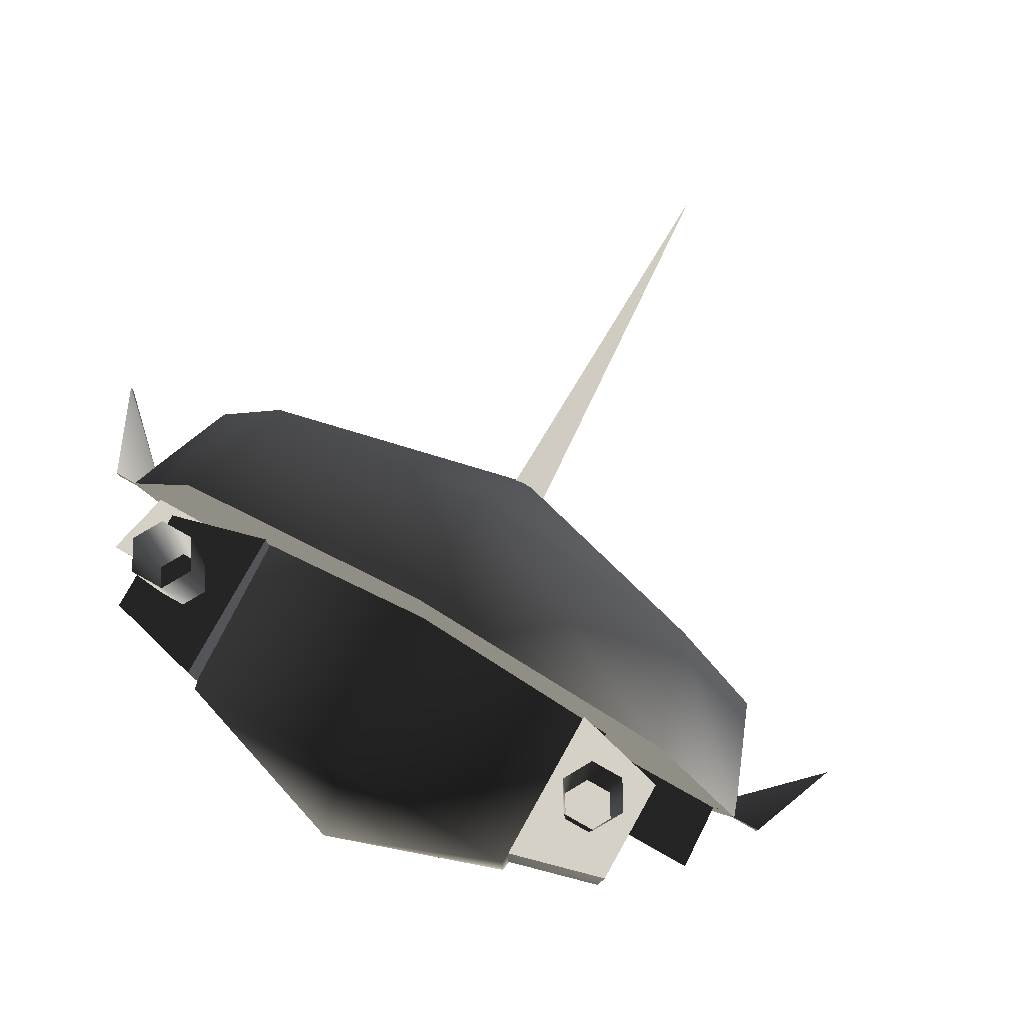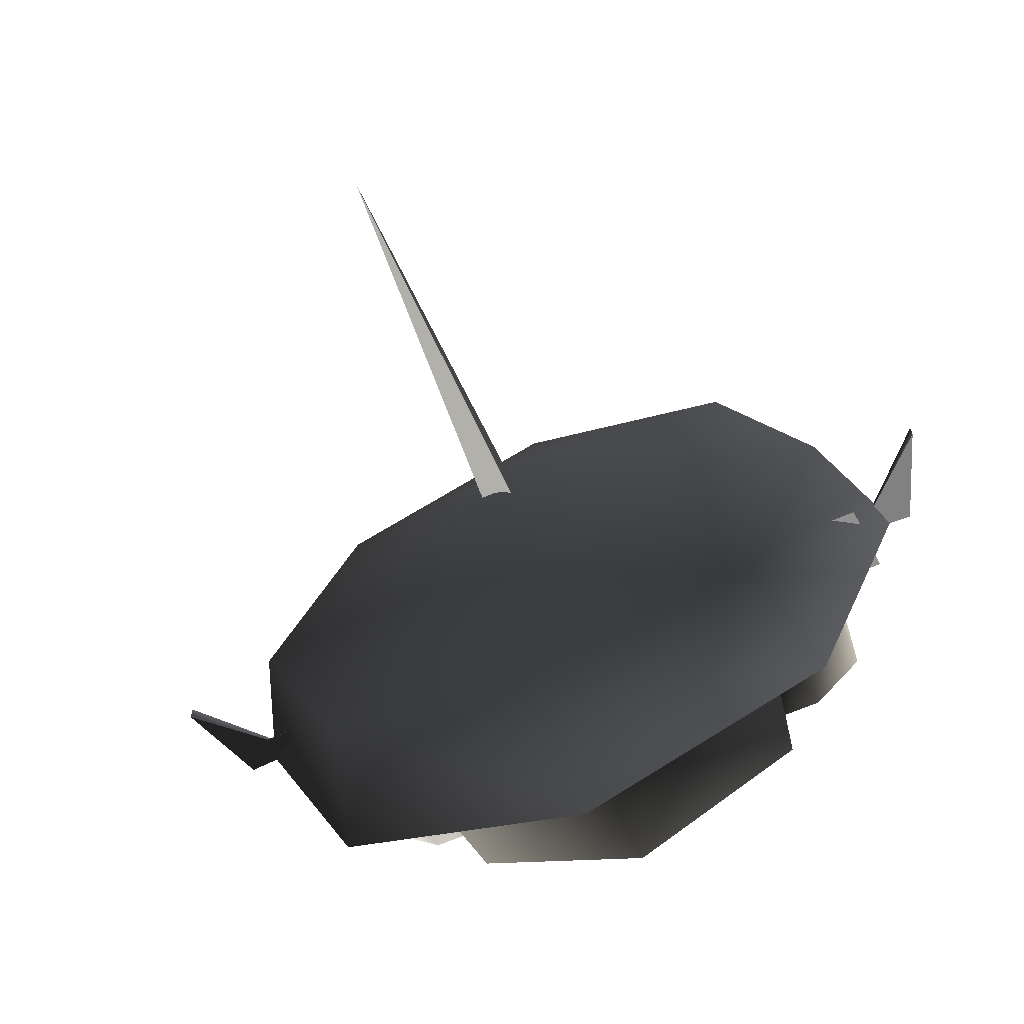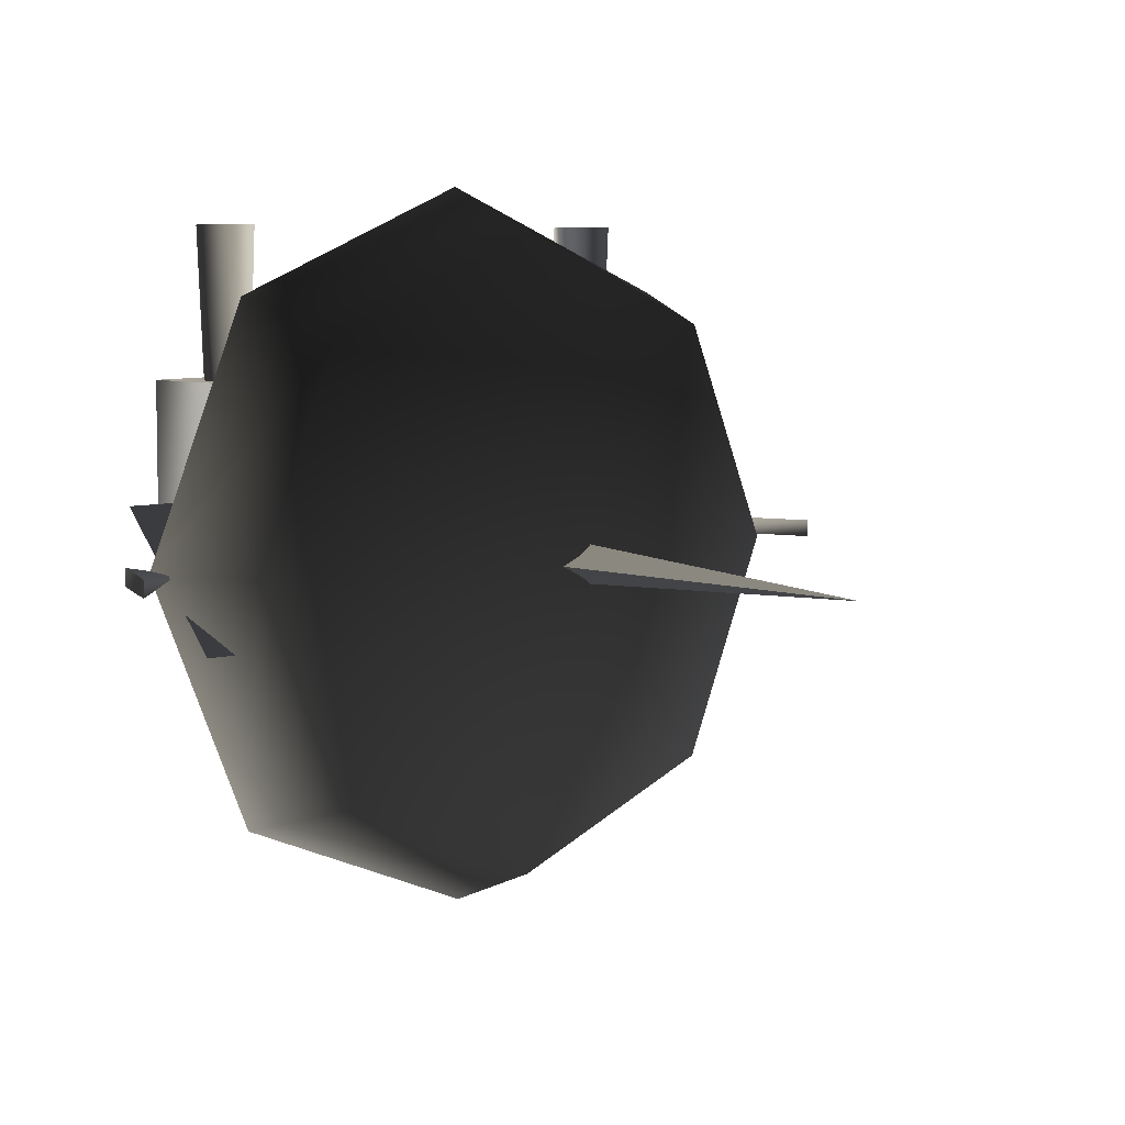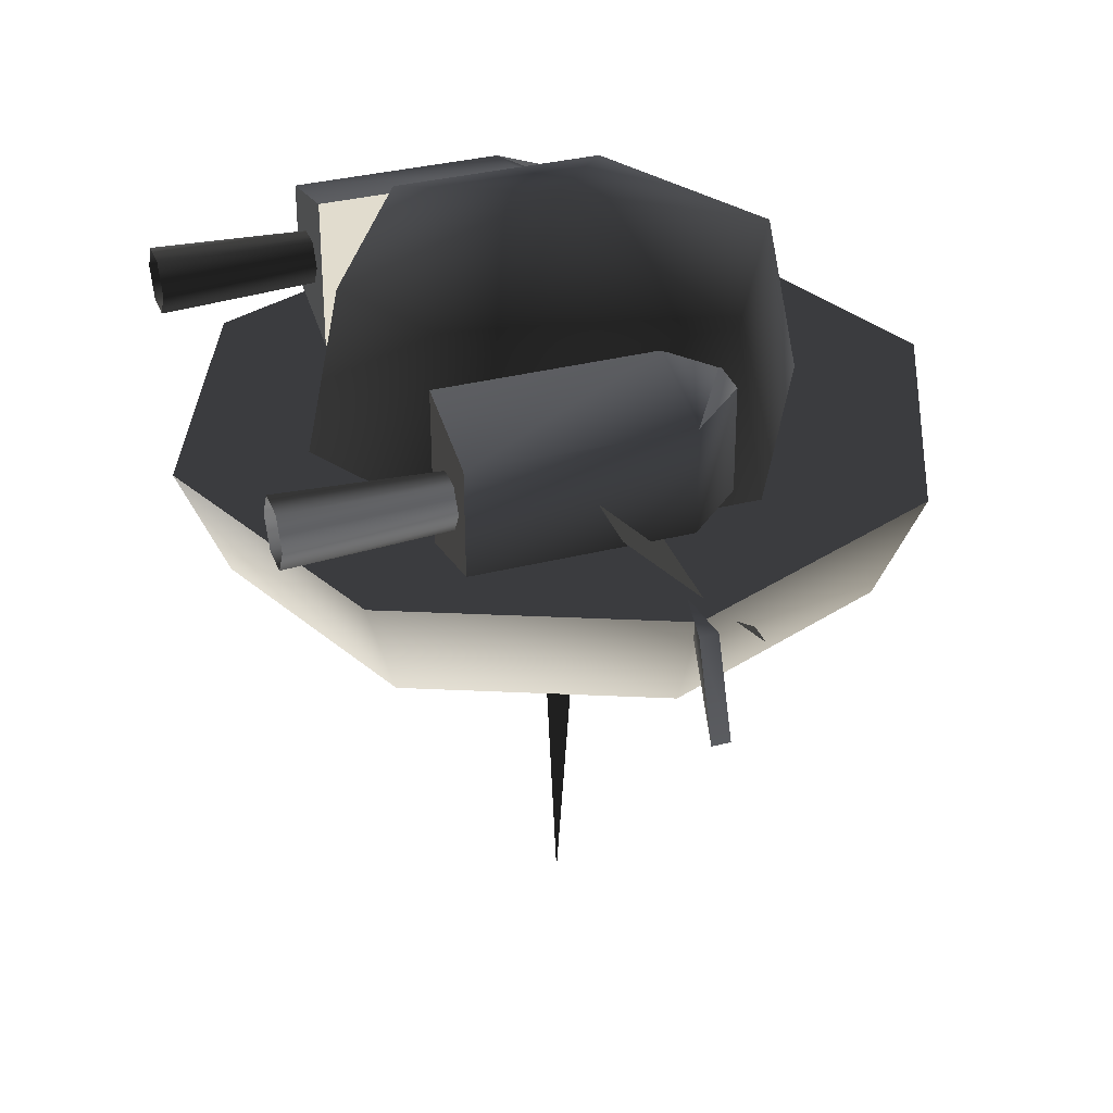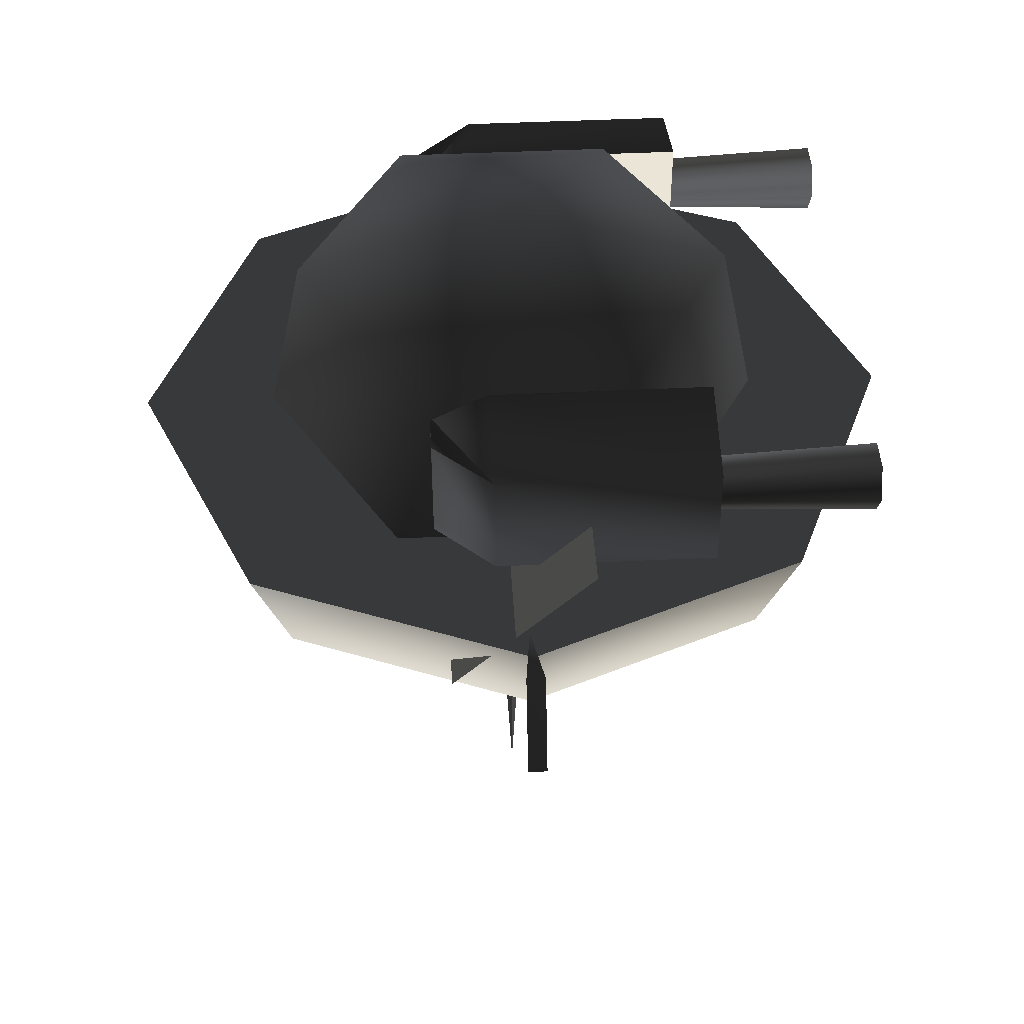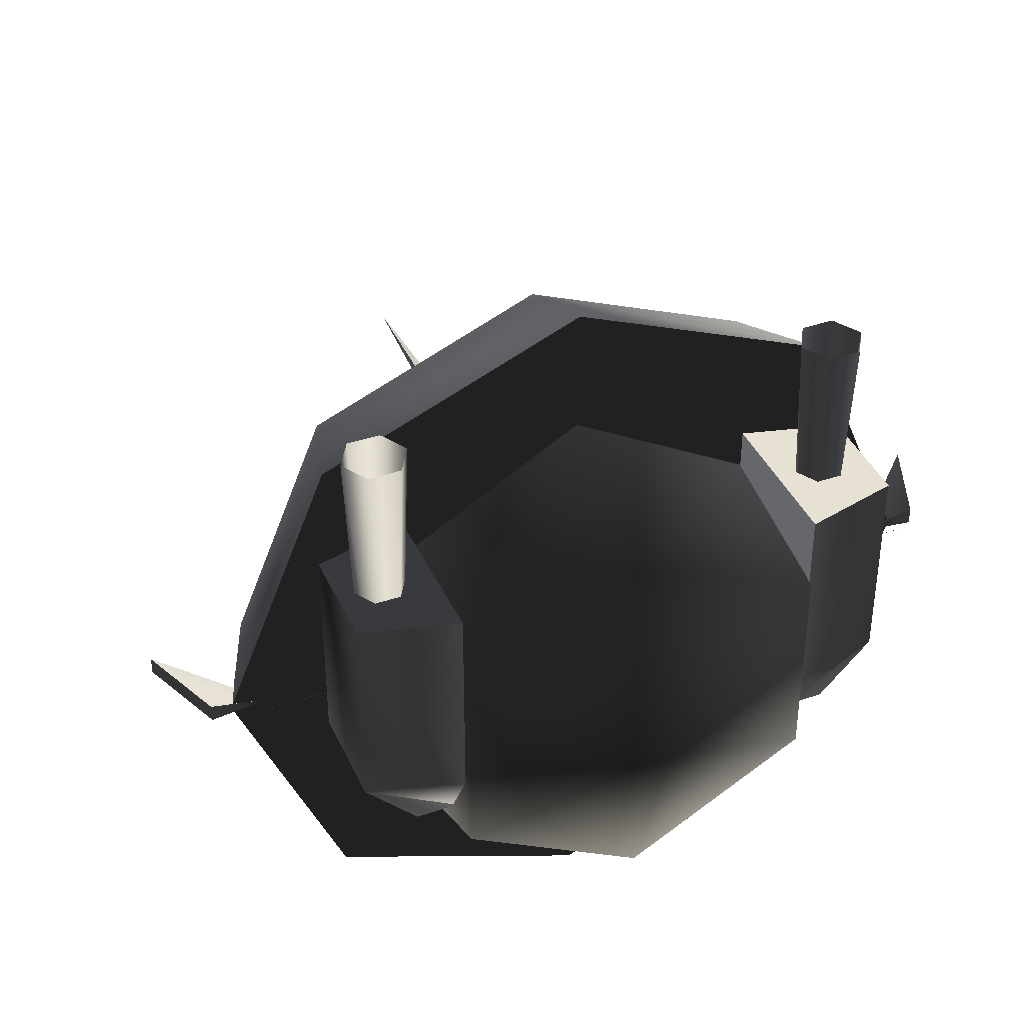
<metadata>
{"format":"obj","ext":"obj","renderer":"f3d","projection":"perspective","resolution":1024,"background":"white","views":[{"elev":79.7,"azim":-150.8,"up":"+Z"},{"elev":-66.1,"azim":23.5,"up":"+Z"},{"elev":6.4,"azim":-40.5,"up":"+Z"},{"elev":34.1,"azim":71.1,"up":"+Y"},{"elev":44.4,"azim":-93.2,"up":"+Y"},{"elev":39.6,"azim":157.2,"up":"+Z"}]}
</metadata>
<code>
v  3.235 3.332 -1.897
v  -0.05062 3.332 -3.794
v  -0.05062 4.492 0.000107
v  3.235 3.332 1.897
v  -0.05061 3.332 3.794
v  3.832 -0.003111 -2.242
v  -0.05062 -0.00311 -4.483
v  3.832 -0.003111 2.242
v  -0.05061 -0.00311 4.483
v  -3.933 -0.00311 -2.242
v  -3.336 3.332 -1.897
v  -3.336 3.332 1.897
v  -3.933 -0.00311 2.242
v  -5.107 0.8199 3.231
v  -5.107 2.728 3.224
v  -5.107 2.728 -0.5544
v  -5.107 0.8199 -0.5471
v  -4.146 0.8199 -1.57
v  -3.385 0.8199 -1.57
v  -3.385 0.3727 -0.5492
v  -3.385 0.3727 3.233
v  -3.383 2.728 -1.577
v  -3.383 3.18 -0.5565
v  -3.383 3.18 3.226
v  -4.146 2.728 -1.577
v  -4.511 2.249 6.015
v  -4.408 2.07 1.084
v  -4.595 1.745 1.084
v  -4.802 1.745 6.015
v  -3.929 2.249 6.015
v  -4.033 2.07 1.084
v  -3.638 1.745 6.015
v  -3.846 1.745 1.084
v  -3.929 1.241 6.015
v  -4.033 1.421 1.084
v  -4.511 1.241 6.015
v  -4.408 1.421 1.084
v  -4.205 1.749 1.087
v  -4.205 1.746 1.083
v  -4.207 1.745 1.087
v  -4.202 1.745 1.087
v  4.998 2.728 -0.5544
v  4.998 2.728 3.224
v  4.998 0.8199 3.217
v  4.998 0.8199 -0.5617
v  3.276 0.3727 -0.5638
v  3.276 0.8199 -1.584
v  4.037 0.8199 -1.584
v  3.276 0.3727 3.218
v  3.274 3.18 3.226
v  3.274 3.18 -0.5565
v  3.274 2.728 -1.577
v  4.037 2.728 -1.577
v  4.408 2.07 1.084
v  4.511 2.249 6.015
v  4.802 1.745 6.015
v  4.595 1.745 1.084
v  4.033 2.07 1.084
v  3.929 2.249 6.015
v  3.846 1.745 1.084
v  3.638 1.745 6.015
v  4.033 1.421 1.084
v  3.929 1.241 6.015
v  4.408 1.421 1.084
v  4.511 1.241 6.015
v  4.214 1.745 1.087
v  4.211 1.746 1.083
v  4.211 1.749 1.087
v  4.209 1.745 1.087
v  -4.227 -1.715 -4.159
v  -4.827 0.3478 -4.758
v  -0.06874 0.3478 -6.729
v  -0.06874 -1.715 -5.881
v  4.69 0.3478 -4.758
v  4.09 -1.715 -4.159
v  -5.95 -1.715 0.000149
v  -6.798 0.3478 0.000149
v  -4.227 -1.715 4.159
v  -4.827 0.3478 4.758
v  6.66 0.3478 0.000149
v  5.813 -1.715 0.000149
v  -0.06874 -1.715 5.881
v  -0.06874 0.3478 6.729
v  4.09 -1.715 4.159
v  4.69 0.3478 4.758
v  -0.06874 -3.435 0.000149
v  -0.543 -3.196 0.000273
v  -0.1262 -10.06 0.000274
v  0.08217 -3.196 0.3612
v  0.08217 -3.196 -0.3607
v  7.026 0.3487 0.1625
v  7.663 -1.273 0.1625
v  7.663 -1.273 -0.1619
v  7.026 0.3487 -0.1619
v  5.979 0.3487 -0.0413
v  6.092 1.695 1.068
v  0.3487 1.695 1.068
v  0.3487 1.661 1.102
v  0.3487 -0.743 -1.37
v  0.3487 -0.7768 -1.336
v  6.092 -0.743 -1.37
v  -7.915 -1.273 0.1625
v  -7.278 0.3487 0.1625
v  -7.278 0.3487 -0.1619
v  -7.915 -1.273 -0.1619
v  -6.231 0.3487 -0.0413
v  -0.6011 1.661 1.102
v  -0.6011 1.695 1.068
v  -6.344 1.695 1.068
v  -0.6011 -0.743 -1.37
v  -0.6011 -0.7768 -1.336
v  -6.344 -0.743 -1.37
g frm-turret
f 1 2 3
f 4 1 3
f 5 4 3
f 6 7 2
f 6 2 1
f 8 6 1
f 8 1 4
f 9 8 4
f 9 4 5
f 7 10 11
f 7 11 2
f 2 11 3
f 11 12 3
f 10 12 11
f 12 5 3
f 13 5 12
f 10 13 12
f 13 9 5
g frm-rwepbas
f 14 15 16
f 17 14 16
f 18 19 20
f 17 18 20
f 20 21 17
f 21 14 17
f 22 23 24
f 19 22 24
f 20 19 24
f 21 20 24
f 22 25 16
f 23 22 16
f 16 15 23
f 15 24 23
f 14 21 24
f 14 24 15
f 18 25 22
f 19 18 22
f 17 16 25
f 18 17 25
g frm-cyl2
f 26 27 28
f 29 26 28
f 30 31 27
f 26 30 27
f 32 33 31
f 30 32 31
f 34 35 33
f 32 34 33
f 36 37 35
f 34 36 35
f 29 28 37
f 36 29 37
f 27 31 33
f 28 27 33
f 33 35 28
f 35 37 28
g frm-rwepemt
f 38 39 40
f 39 38 41
f 40 41 38
f 41 40 39
g frm-lwepbas
f 42 43 44
f 42 44 45
f 46 47 48
f 46 48 45
f 45 49 46
f 45 44 49
f 50 51 52
f 50 52 47
f 50 47 46
f 50 46 49
f 42 53 52
f 42 52 51
f 51 43 42
f 51 50 43
f 43 50 49
f 43 49 44
f 52 53 48
f 52 48 47
f 53 45 48
f 53 42 45
g frm-cyl3
f 54 55 56
f 57 54 56
f 58 59 55
f 54 58 55
f 60 61 59
f 58 60 59
f 62 63 61
f 60 62 61
f 64 65 63
f 62 64 63
f 57 56 65
f 64 57 65
f 58 54 57
f 60 58 57
f 57 64 60
f 64 62 60
g frm-lwepemt
f 66 67 68
f 69 68 67
f 68 69 66
f 67 66 69
g frm-cyl1
f 70 71 72
f 73 70 72
f 73 72 74
f 75 73 74
f 76 77 71
f 70 76 71
f 78 79 77
f 76 78 77
f 75 74 80
f 81 75 80
f 82 83 79
f 78 82 79
f 84 85 83
f 82 84 83
f 81 80 85
f 84 81 85
f 74 72 83
f 79 83 72
f 77 79 72
f 72 71 77
f 80 74 83
f 83 85 80
f 70 73 86
f 76 70 86
f 78 76 86
f 82 78 86
f 73 75 86
f 75 81 86
f 84 82 86
f 81 84 86
g frm-tetra1
f 87 88 89
f 88 87 90
f 90 89 88
g frm-cube2
f 91 92 93
f 94 91 93
f 95 92 91
f 95 94 93
f 95 93 92
f 95 91 94
g frm-cube4
f 96 97 98
f 97 99 100
f 98 97 100
f 96 101 99
f 97 96 99
f 101 96 100
f 96 98 100
f 100 99 101
g frm-cube1
f 102 103 104
f 105 102 104
f 102 105 106
f 105 104 106
f 103 102 106
f 104 103 106
g frm-cube3
f 107 108 109
f 110 108 107
f 111 110 107
f 112 109 108
f 110 112 108
f 107 109 112
f 111 107 112
f 112 110 111

</code>
